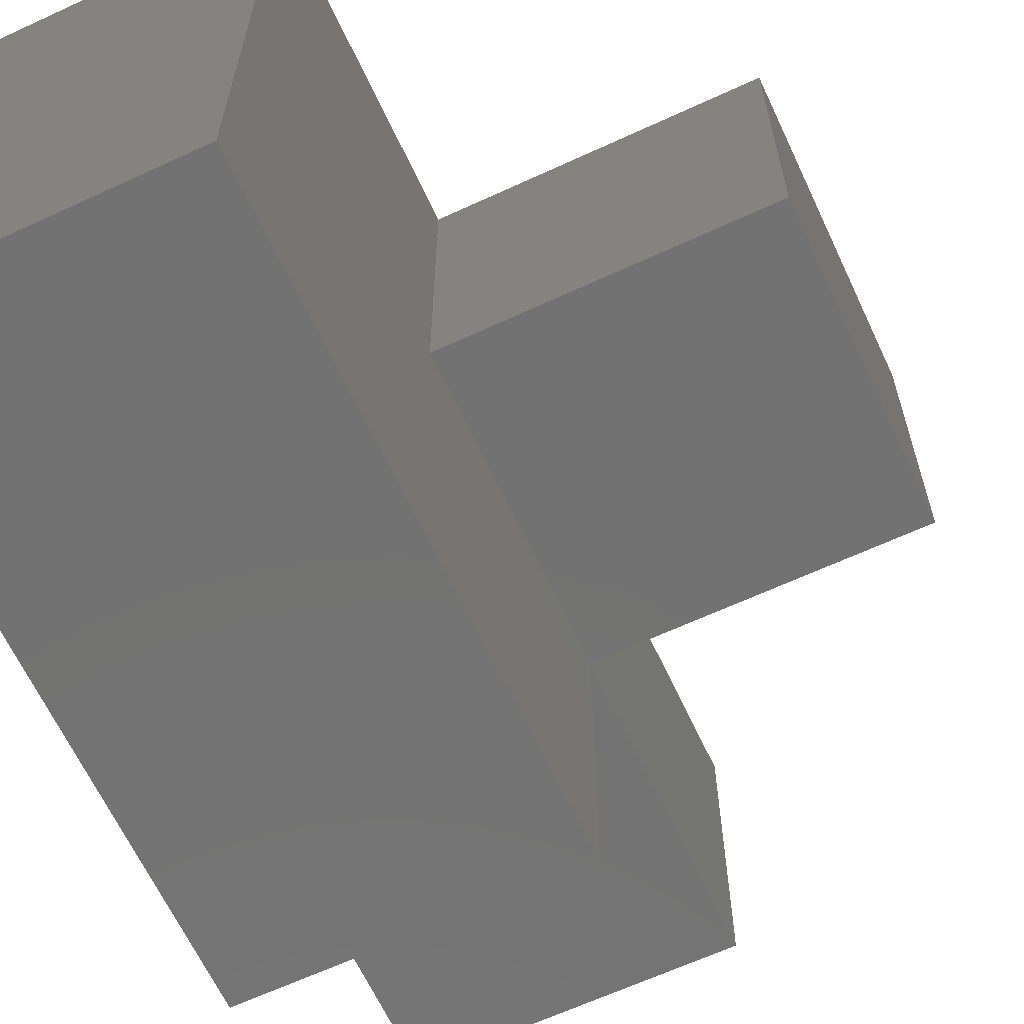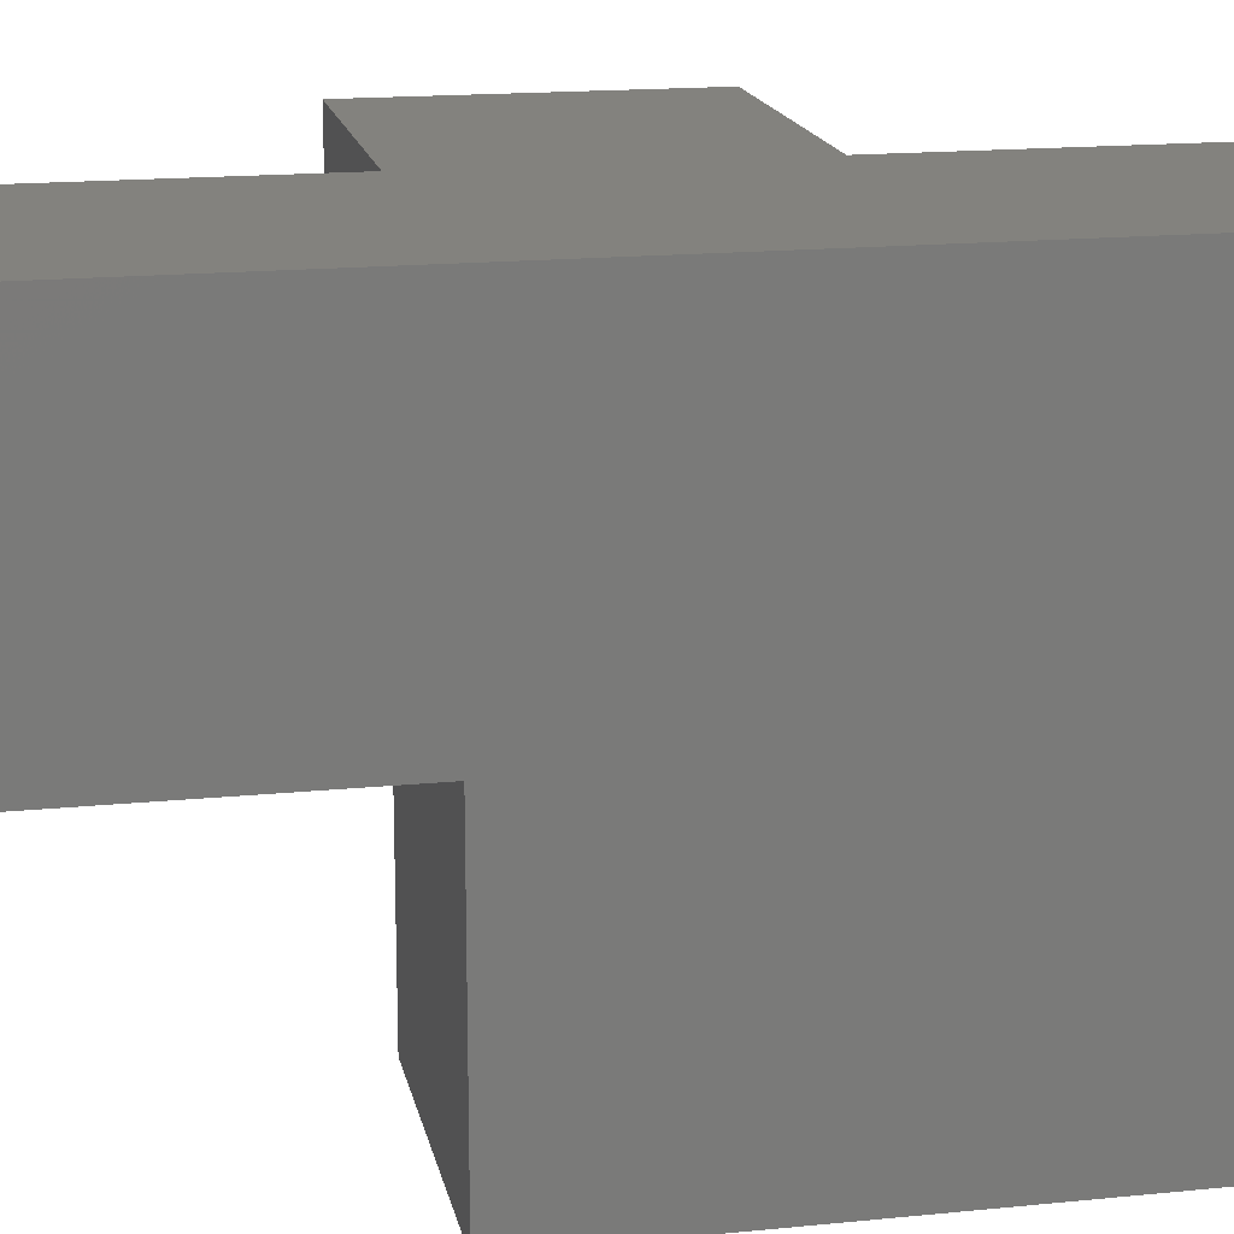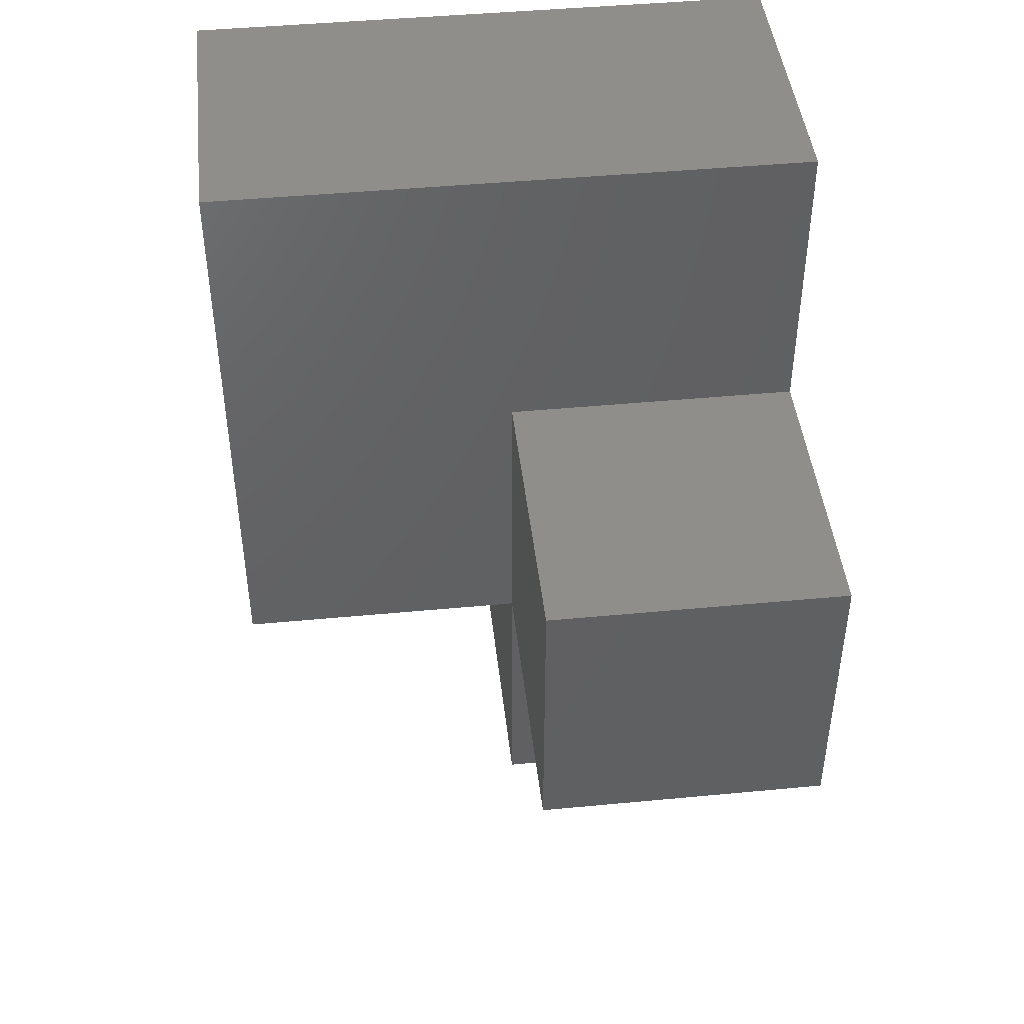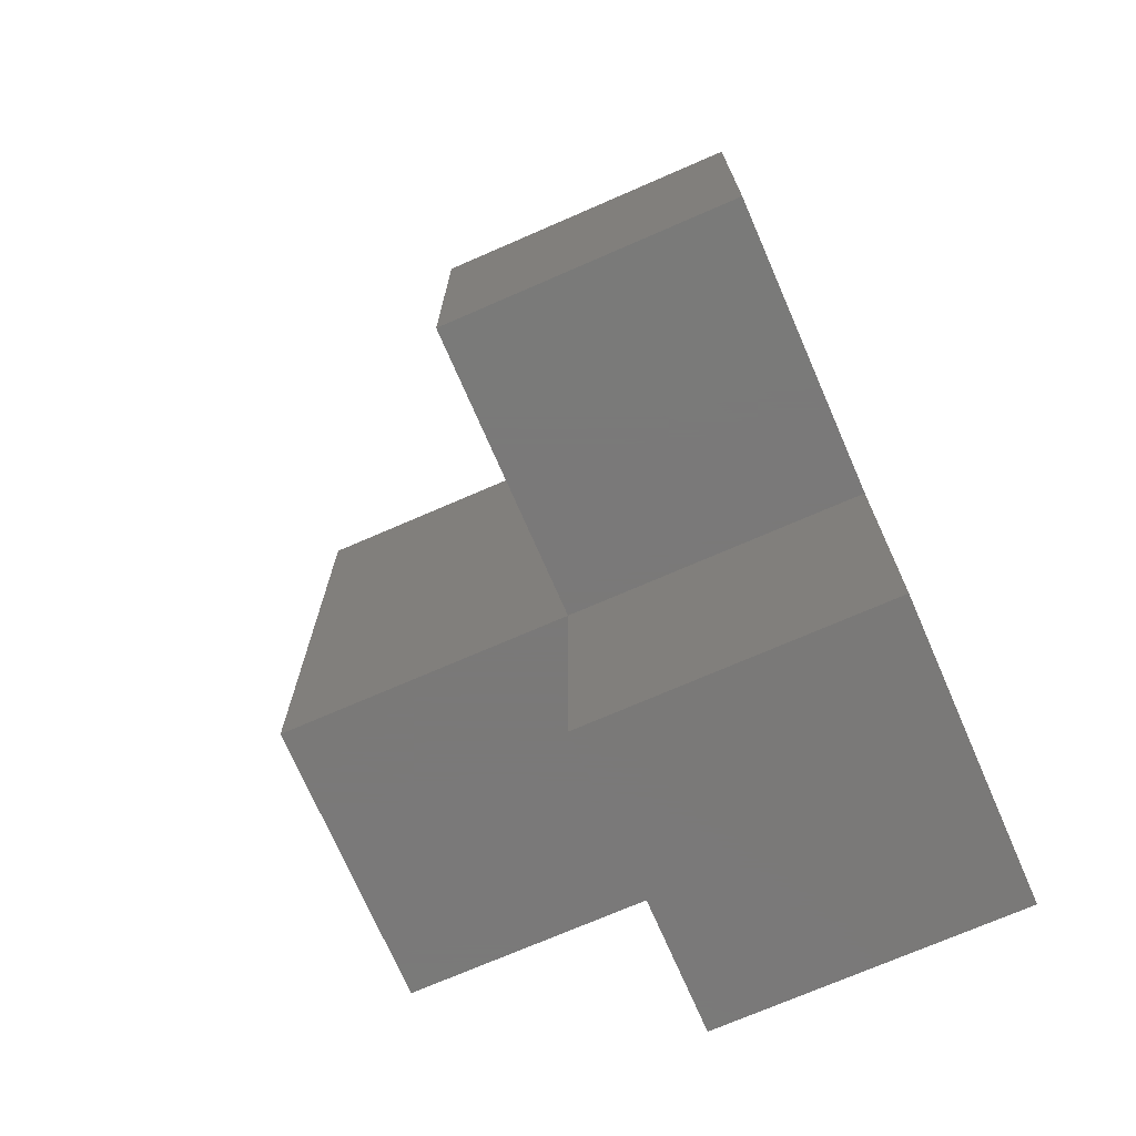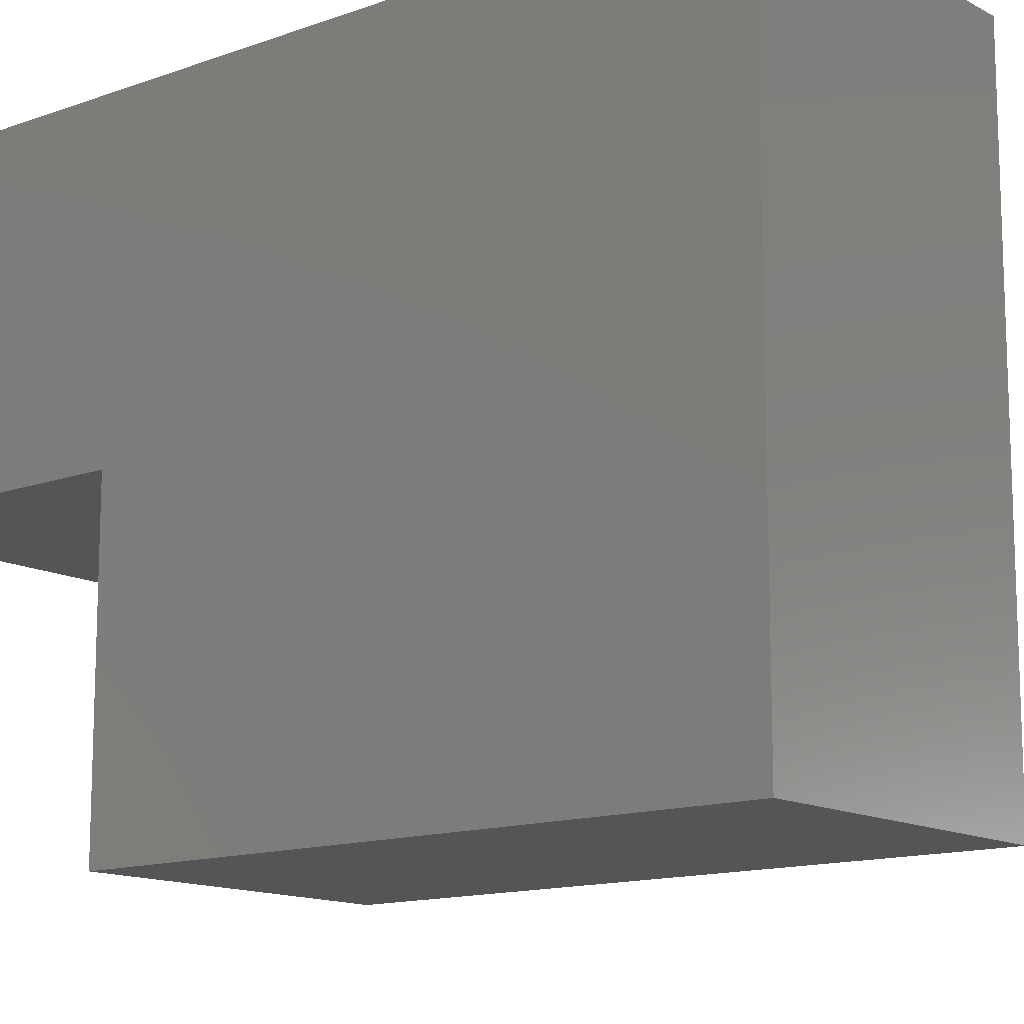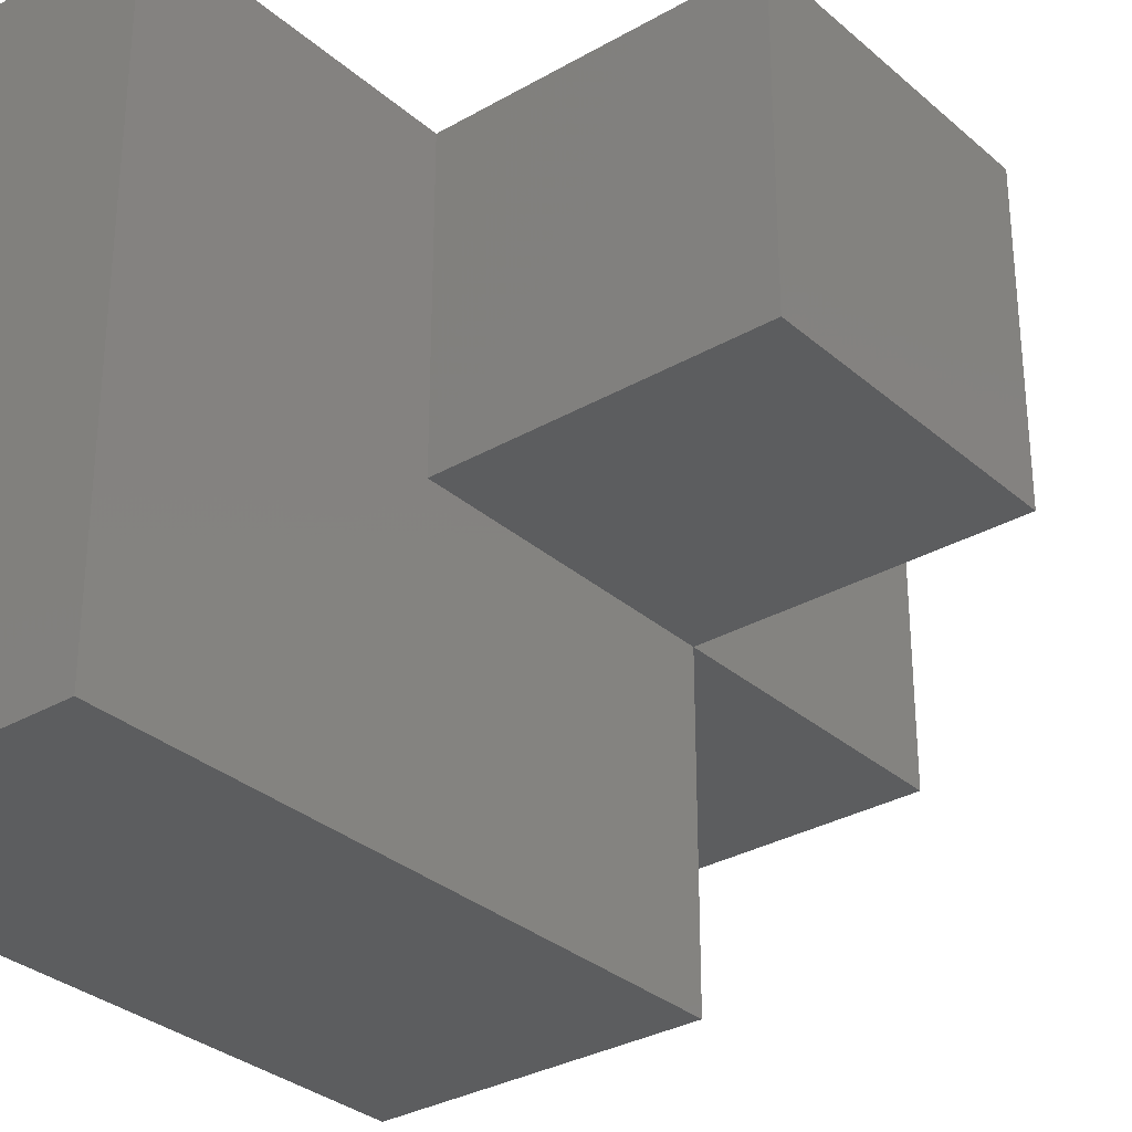
<metadata>
{"format":"stl","ext":"stl","renderer":"f3d","projection":"perspective","resolution":1024,"background":"white","views":[{"elev":-64.5,"azim":-155.0,"up":"+Z"},{"elev":16.8,"azim":78.5,"up":"+Z"},{"elev":45.0,"azim":-96.3,"up":"+Y"},{"elev":-72.6,"azim":-66.5,"up":"+Y"},{"elev":-13.4,"azim":129.4,"up":"+Z"},{"elev":-31.3,"azim":-140.7,"up":"+Z"}]}
</metadata>
<code>
# stl→obj: 19 verts, 34 faces
v 1 1.5 0
v 1 0.5 0.5
v 1 0.5 0
v 1 0 1
v 1 0 0.5
v 1 1.5 1
v 0.5 0.5 1
v 0.5 0 1
v 0.5 1 1
v 0.5 1.5 1
v 0 1 1
v 0 0.5 1
v 0.5 0 0.5
v 0.5 1.5 0
v 0 0.5 0.5
v 0 1 0.5
v 0.5 1 0.5
v 0.5 0.5 0
v 0.5 0.5 0.5
f 1 2 3
f 2 4 5
f 4 2 6
f 6 2 1
f 4 7 8
f 7 4 9
f 9 4 10
f 10 4 6
f 7 11 12
f 11 7 9
f 4 13 5
f 13 4 8
f 10 1 14
f 1 10 6
f 11 15 12
f 15 11 16
f 10 17 9
f 17 18 19
f 18 17 14
f 14 17 10
f 7 15 19
f 15 7 12
f 11 17 16
f 17 11 9
f 2 18 3
f 18 2 19
f 7 13 8
f 13 7 19
f 17 15 16
f 15 17 19
f 1 18 14
f 18 1 3
f 2 13 19
f 13 2 5

</code>
